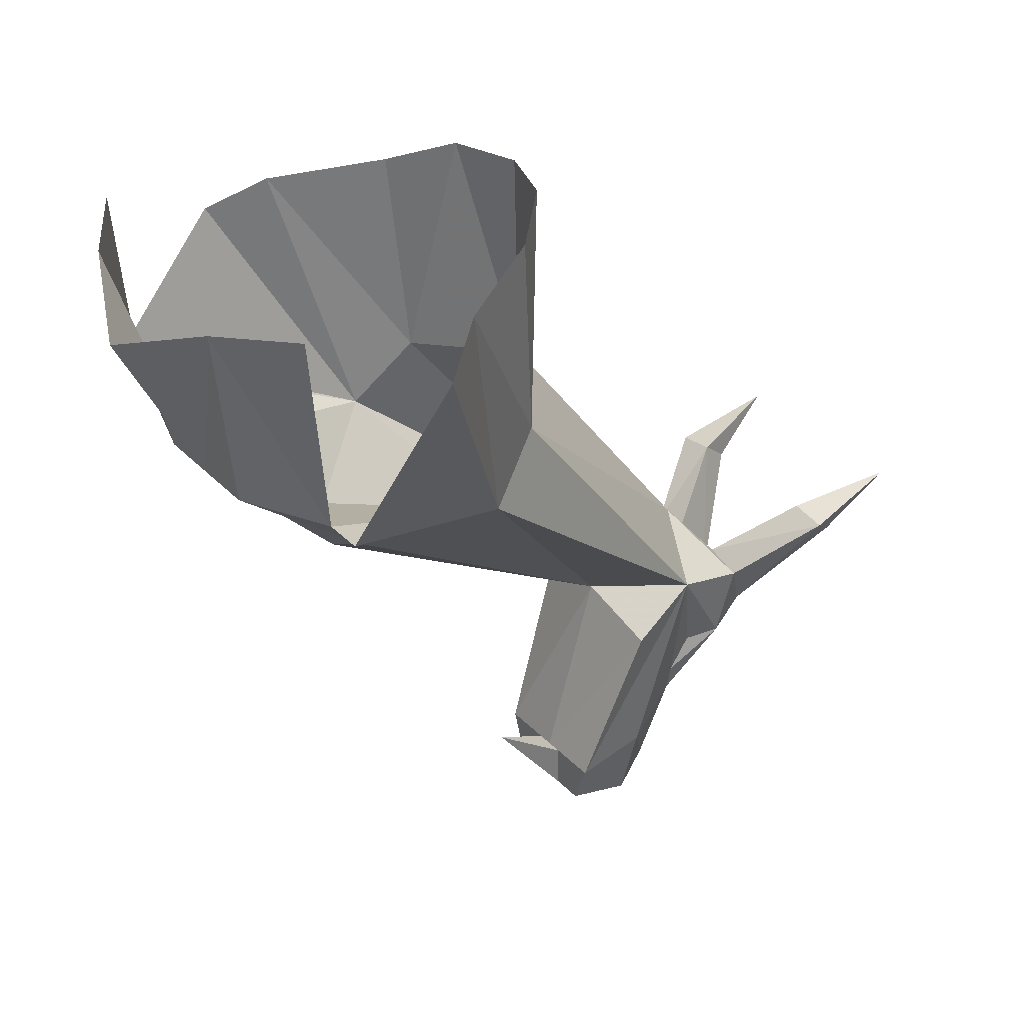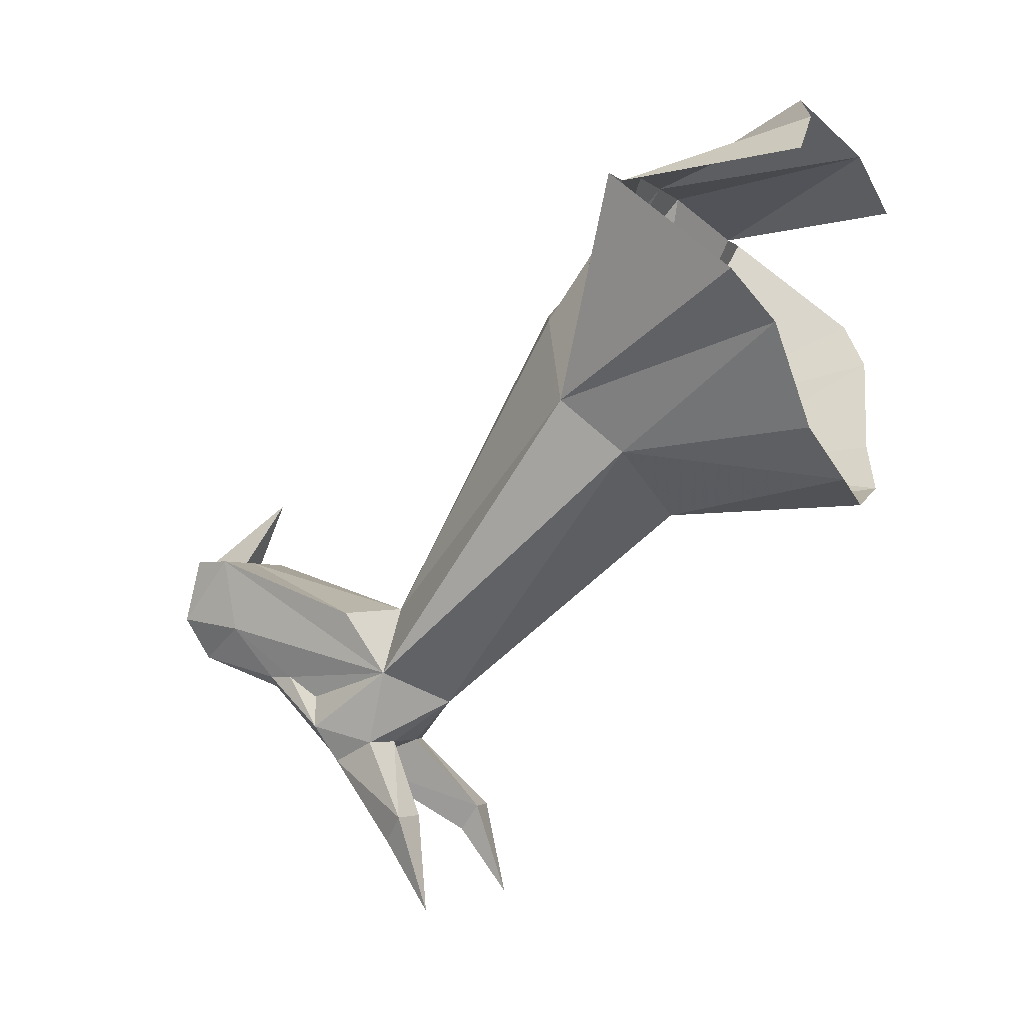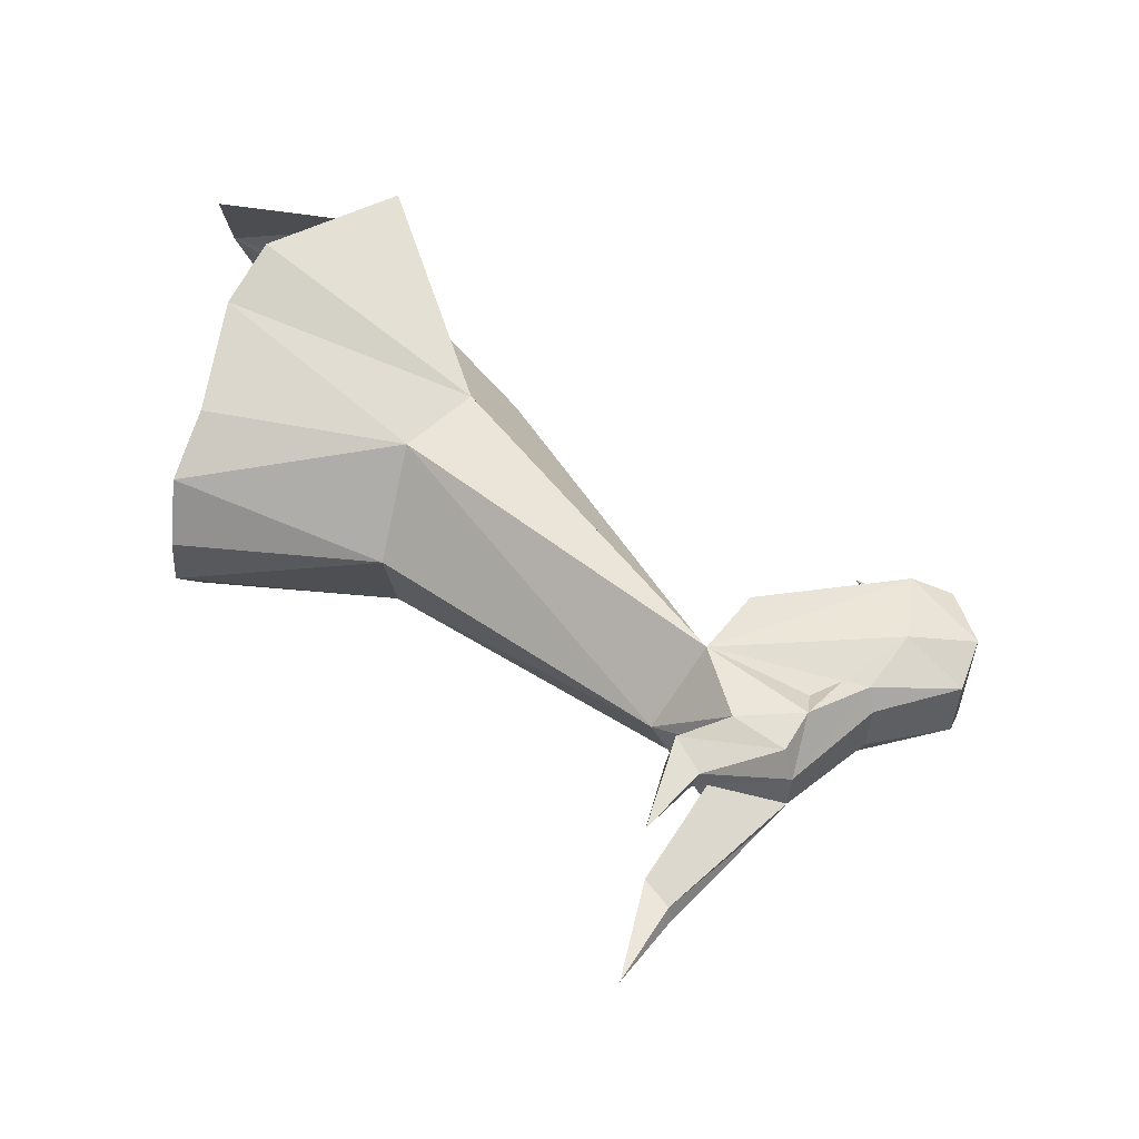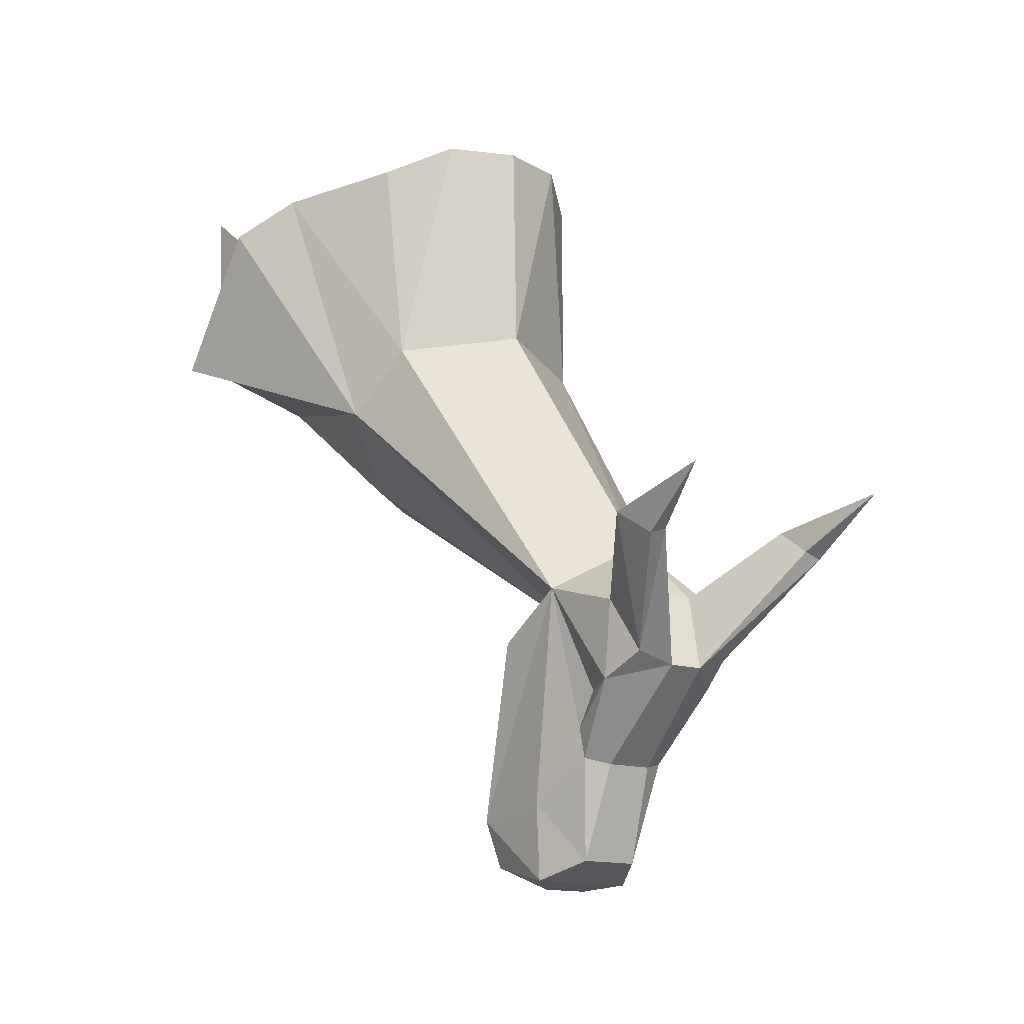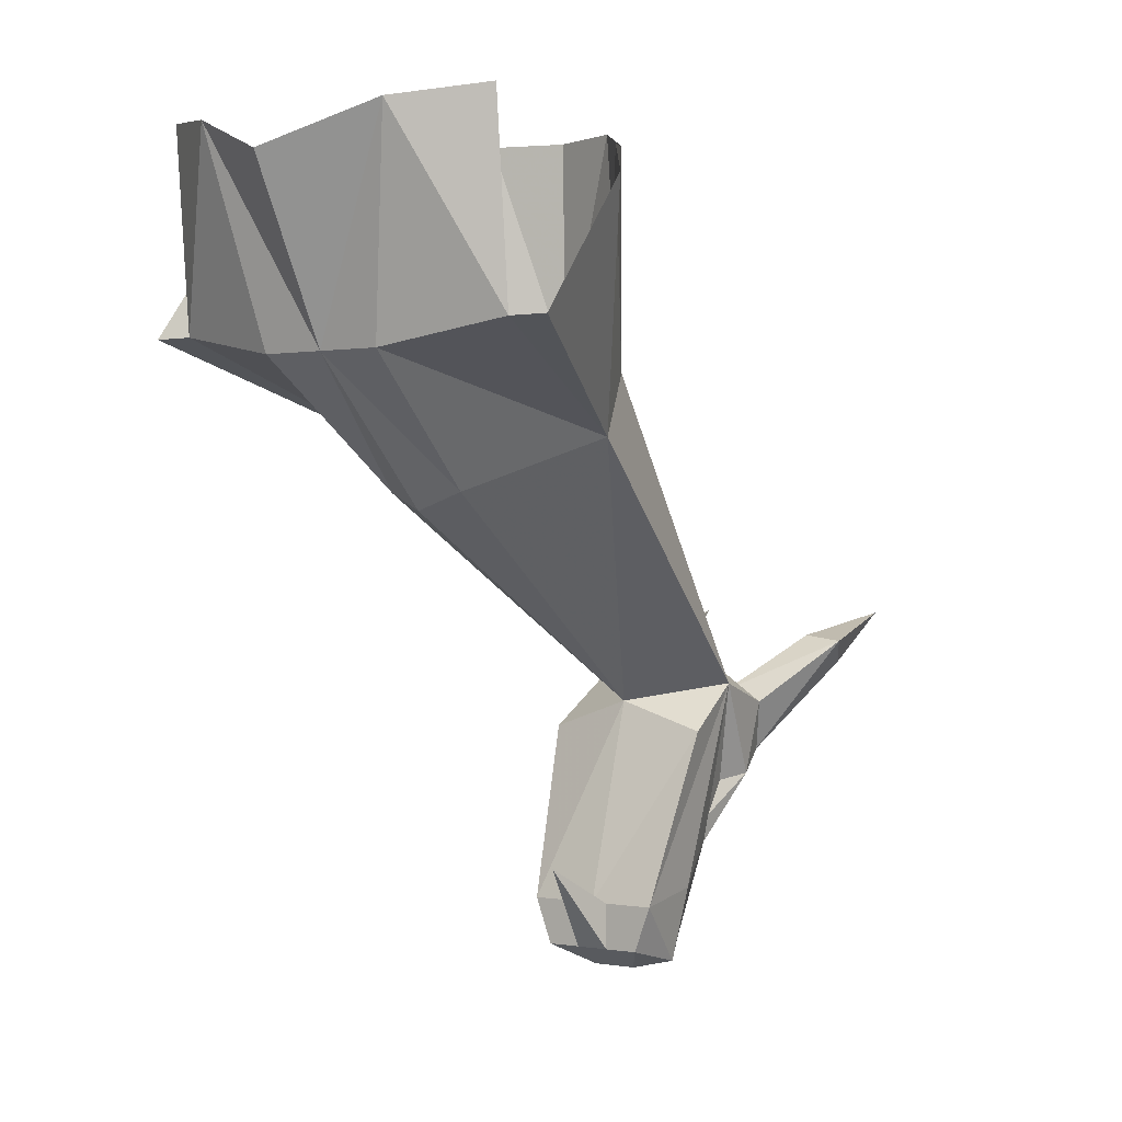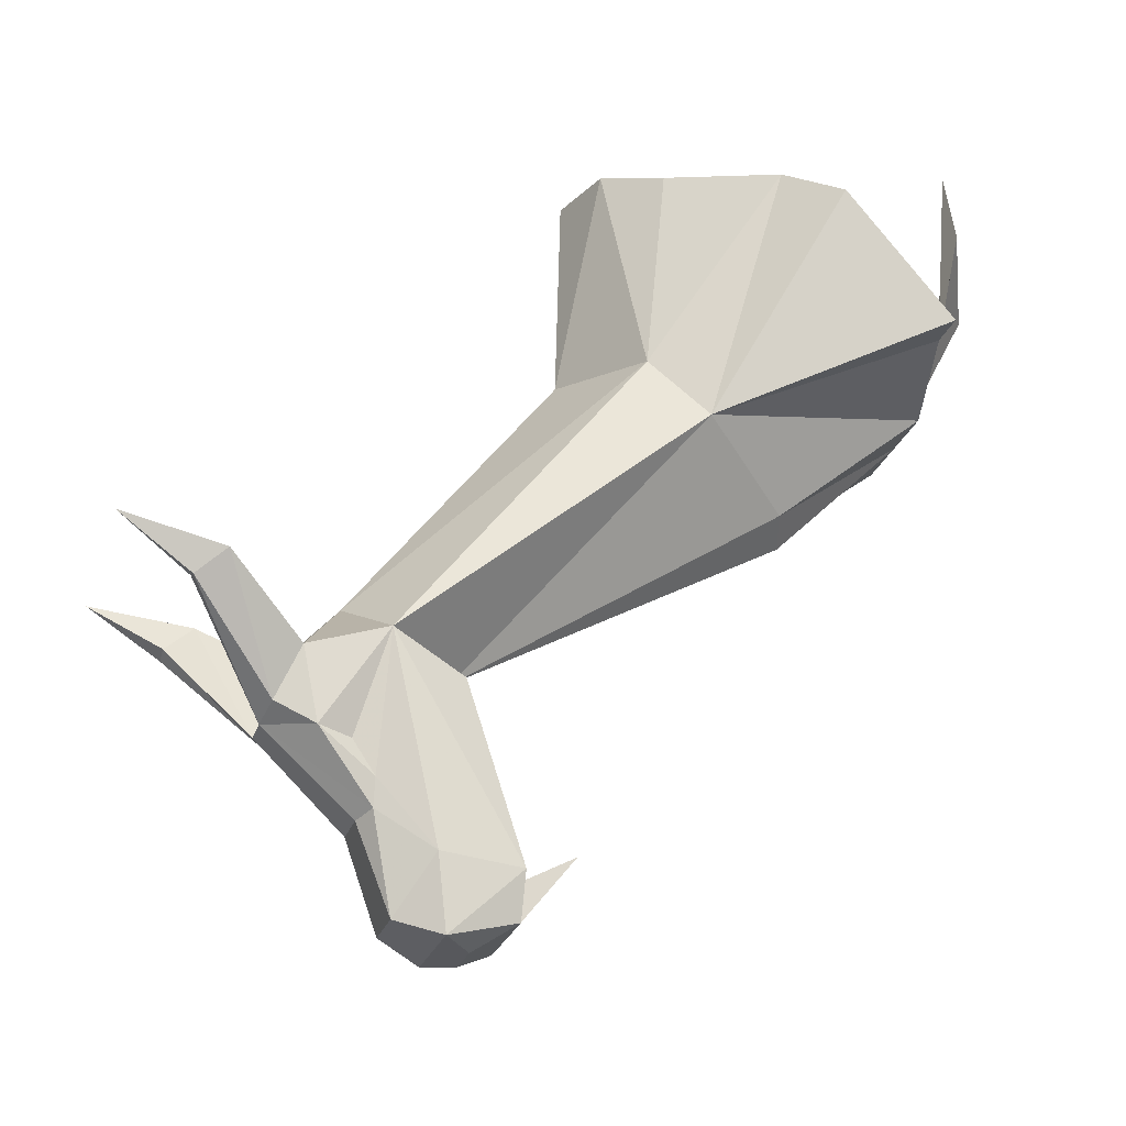
<metadata>
{"format":"obj","ext":"obj","renderer":"f3d","projection":"perspective","resolution":1024,"background":"white","views":[{"elev":32.8,"azim":-125.8,"up":"+Z"},{"elev":-3.6,"azim":-66.6,"up":"+Y"},{"elev":-47.6,"azim":84.8,"up":"+Y"},{"elev":-13.7,"azim":-34.5,"up":"+Z"},{"elev":0.0,"azim":-144.7,"up":"+Z"},{"elev":-25.7,"azim":73.6,"up":"+Z"}]}
</metadata>
<code>
v 0.3047 -0.8047 -0.7656
v 0.25 -0.875 -0.7188
v 0.1797 -0.9609 -1.07
v 0.3047 -0.6562 -0.9453
v 0.25 -0.6562 -0.9453
v 0.08594 -0.6172 -0.9766
v 0.1406 -0.5625 -0.6953
v 0.25 -0.6328 -0.6797
v 0.09375 -1.086 -0.6641
v 0 -1.117 -0.6641
v 0 -1.125 -0.9609
v 0.1484 -1.039 -0.9844
v 0.1641 -1.016 -0.6953
v 0.1094 -1.367 -1.398
v 0 -1.266 -1.422
v 0.05469 -0.8203 -1.141
v 0 -0.6172 -0.9766
v 0 -0.5 -0.75
v -0.1406 -0.5625 -0.6953
v -0.08594 -0.6172 -0.9766
v -0.25 -0.6562 -0.9453
v -0.25 -0.6328 -0.6797
v -0.09375 -1.086 -0.6641
v -0.1484 -1.039 -0.9844
v 0 -1.414 -1.336
v 0.09375 -1.477 -1.43
v 0.08594 -1.453 -1.531
v 0.07031 -1.406 -1.539
v 0.07031 -1.375 -1.586
v 0.08594 -1.297 -1.68
v 0.09375 -1.188 -1.695
v 0.1172 -1.273 -1.461
v 0 -1.188 -1.695
v -0.1172 -1.273 -1.461
v -0.1094 -1.367 -1.398
v -0.1797 -0.9609 -1.07
v -0.05469 -0.8203 -1.141
v 0 -0.8047 -1.164
v -0.3047 -0.6562 -0.9453
v -0.3047 -0.8047 -0.7656
v -0.25 -0.875 -0.7188
v -0.1641 -1.016 -0.6953
v -0.09375 -1.477 -1.43
v -0.03906 -1.477 -1.414
v 0.03906 -1.477 -1.414
v 0.1094 -1.586 -1.336
v 0.1641 -1.586 -1.344
v 0.07031 -1.508 -1.5
v 0.02344 -1.516 -1.516
v 0.0625 -1.375 -1.625
v -0.03125 -1.242 -1.789
v -0.02344 -1.242 -1.789
v -0.02344 -1.281 -1.781
v -0.07031 -1.281 -1.781
v -0.07031 -1.188 -1.758
v 0 -1.188 -1.758
v 0.02344 -1.242 -1.789
v 0.02344 -1.281 -1.781
v -0.03906 -1.344 -1.758
v -0.08594 -1.297 -1.68
v -0.09375 -1.188 -1.695
v 0.07031 -1.188 -1.758
v 0.03125 -1.242 -1.789
v 0.07031 -1.281 -1.781
v 0.03906 -1.344 -1.758
v -0.03125 -1.391 -1.633
v -0.0625 -1.375 -1.625
v -0.07031 -1.375 -1.586
v -0.02344 -1.516 -1.516
v 0.1172 -1.625 -1.367
v 0.1484 -1.727 -1.305
v 0.1406 -1.625 -1.375
v -0.08594 -1.453 -1.531
v -0.07031 -1.508 -1.5
v -0.1641 -1.586 -1.344
v -0.1094 -1.586 -1.336
v -0.1172 -1.625 -1.367
v 0.03125 -1.391 -1.633
v -0.07031 -1.406 -1.539
v -0.02344 -1.188 -1.695
v 0.02344 -1.188 -1.695
v 0 -1.094 -1.641
v -0.02344 -1.188 -1.758
v 0.02344 -1.188 -1.758
v -0.1406 -1.625 -1.375
v -0.1484 -1.727 -1.305
f 1 2 3
f 1 3 4
f 4 3 5
f 13 12 2
f 2 12 3
f 3 12 14
f 3 14 15
f 12 25 14
f 14 25 26
f 14 26 27
f 14 27 28
f 14 28 29
f 14 29 30
f 14 30 31
f 15 35 36
f 21 36 39
f 39 36 40
f 40 36 41
f 41 36 24
f 41 24 42
f 24 36 35
f 24 35 25
f 25 35 43
f 25 43 44
f 25 45 26
f 51 54 55
f 52 57 58
f 52 58 53
f 54 59 60
f 54 60 61
f 54 61 55
f 59 67 60
f 60 67 68
f 60 68 35
f 60 35 61
f 35 73 43
f 50 65 30
f 50 30 29
f 64 63 62
f 64 62 31
f 64 31 30
f 64 30 65
f 68 79 35
f 35 79 73
f 5 3 6
f 5 6 7
f 5 7 8
f 3 15 16
f 3 16 6
f 6 16 17
f 6 17 7
f 7 17 18
f 18 17 19
f 19 17 20
f 19 20 21
f 19 21 22
f 14 31 32
f 14 32 15
f 15 32 31
f 15 31 33
f 15 33 34
f 15 34 35
f 15 36 37
f 15 37 38
f 15 38 16
f 16 38 17
f 17 38 37
f 17 37 20
f 20 37 36
f 20 36 21
f 51 55 52
f 52 55 56
f 52 56 57
f 55 61 33
f 55 33 56
f 56 33 31
f 56 31 62
f 56 62 63
f 56 63 57
f 61 35 34
f 61 34 33
f 80 81 82
f 80 82 83
f 80 83 81
f 81 83 84
f 81 84 82
f 82 84 83
f 9 10 11
f 9 11 12
f 9 12 13
f 11 10 23
f 11 23 24
f 11 24 25
f 11 25 12
f 42 24 23
f 25 44 45
f 26 48 27
f 27 48 49
f 27 49 50
f 53 58 59
f 53 59 54
f 58 64 65
f 58 65 59
f 59 65 66
f 59 66 67
f 45 44 69
f 45 69 49
f 43 73 74
f 69 74 73
f 69 73 67
f 69 67 66
f 69 66 49
f 49 66 78
f 49 78 50
f 50 78 65
f 78 66 65
f 26 45 46
f 26 46 47
f 26 47 48
f 45 49 46
f 46 49 70
f 46 70 71
f 46 71 47
f 47 71 72
f 47 72 48
f 48 72 49
f 49 72 70
f 70 72 71
f 43 74 75
f 43 75 44
f 44 75 76
f 44 76 69
f 69 76 77
f 69 77 74
f 77 85 74
f 74 85 75
f 75 85 86
f 75 86 76
f 76 86 77
f 77 86 85
f 27 50 29
f 27 29 28
f 51 52 53
f 51 53 54
f 57 63 64
f 57 64 58
f 73 79 68
f 73 68 67

</code>
